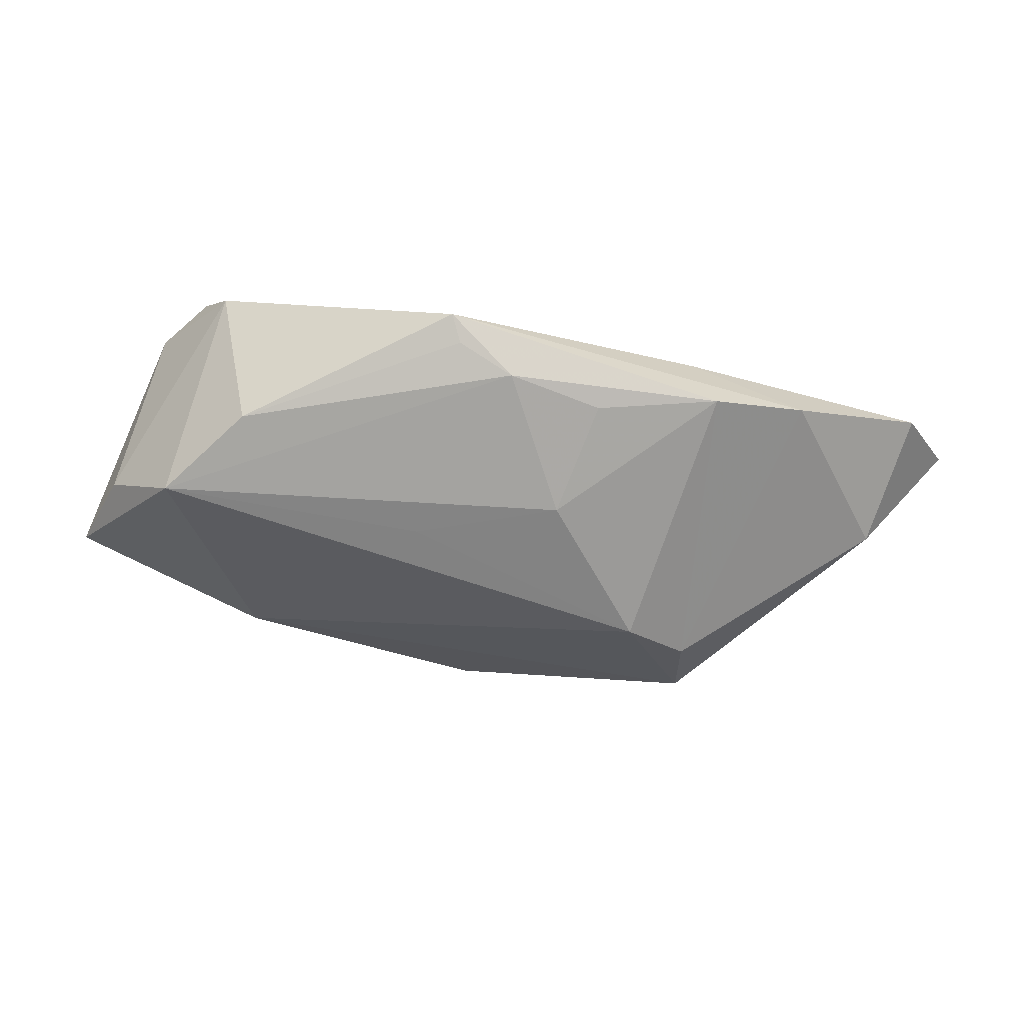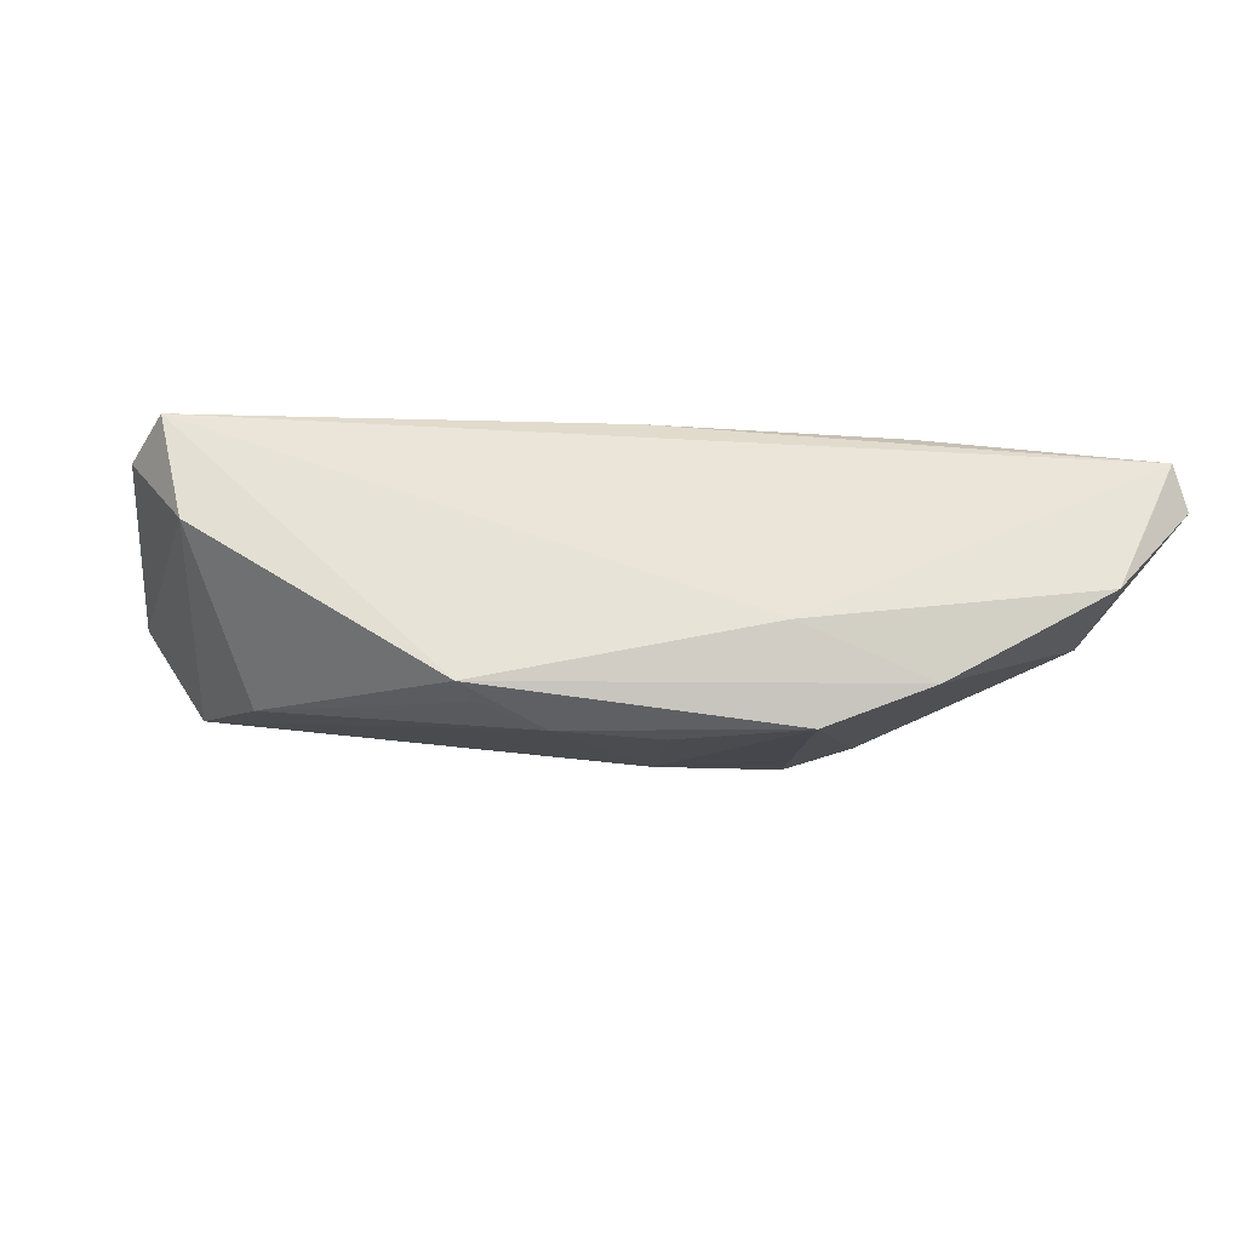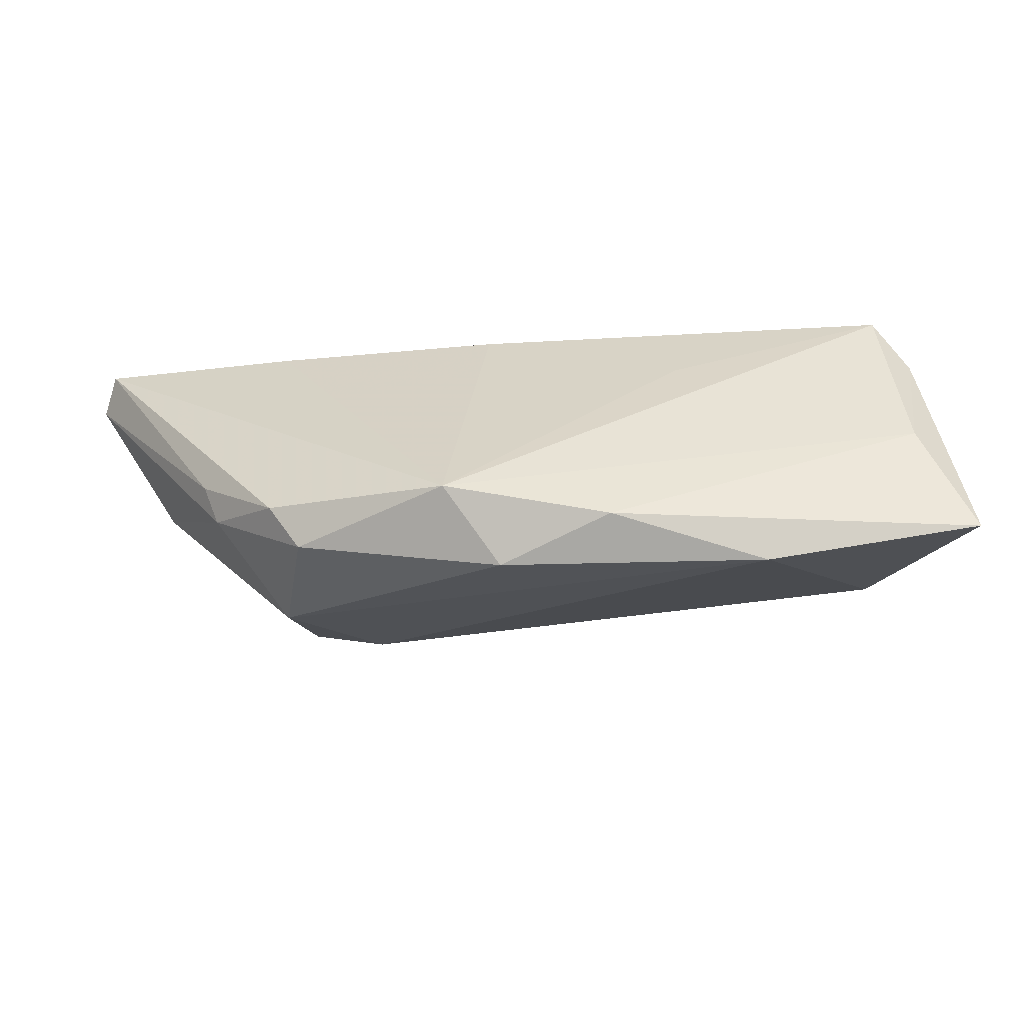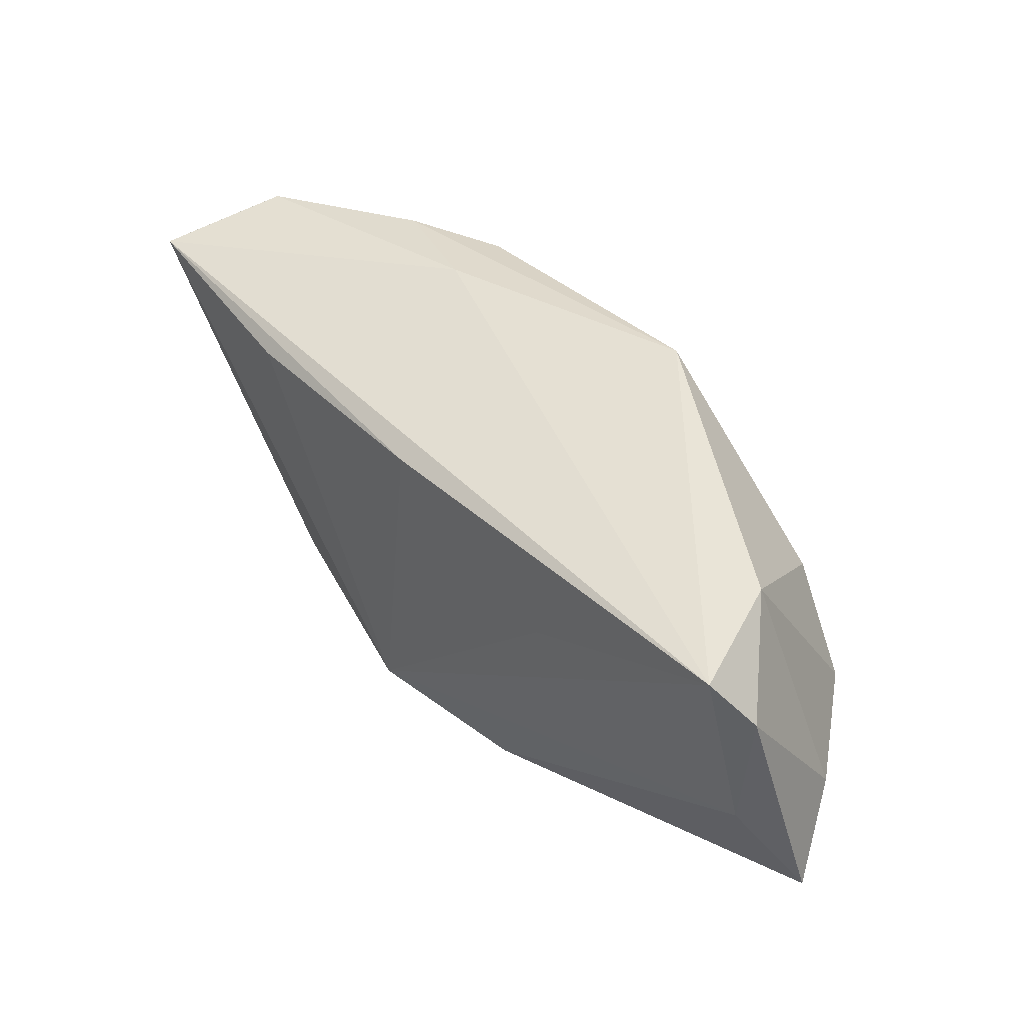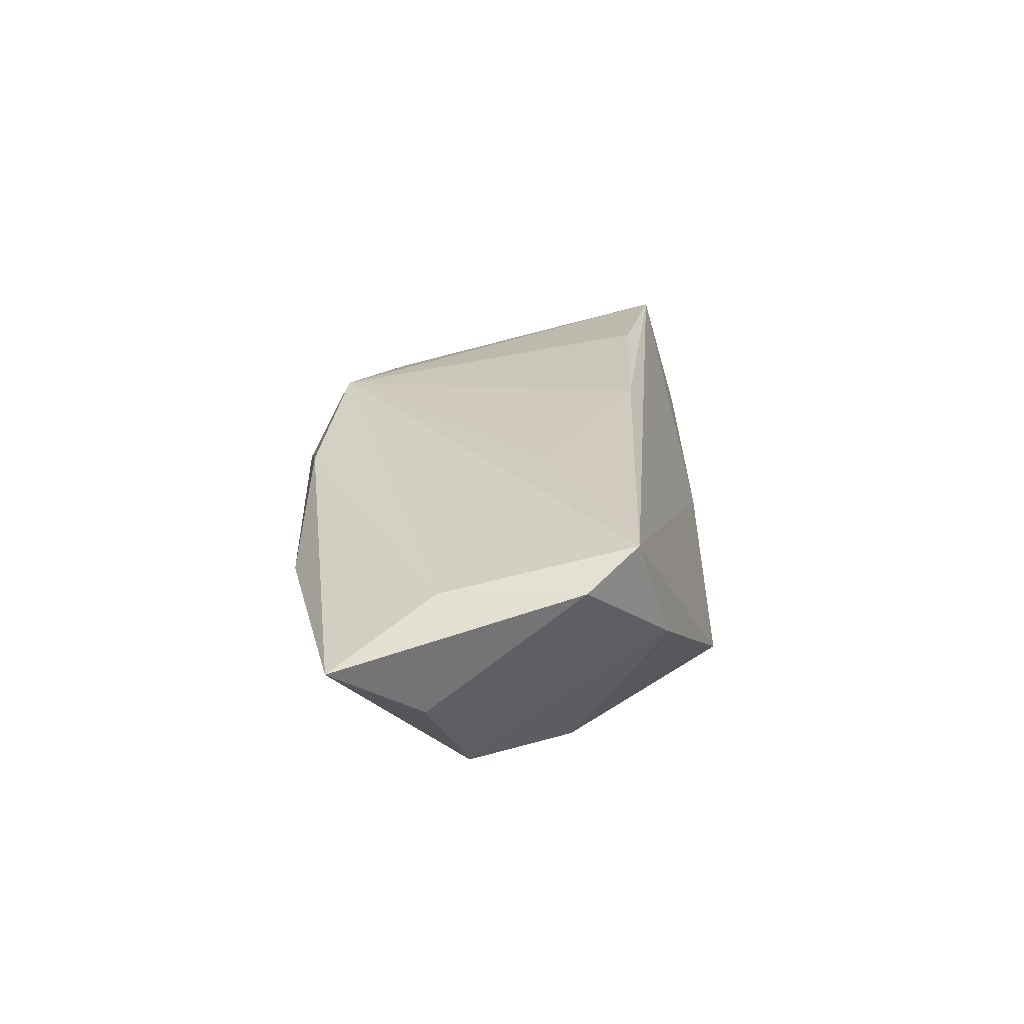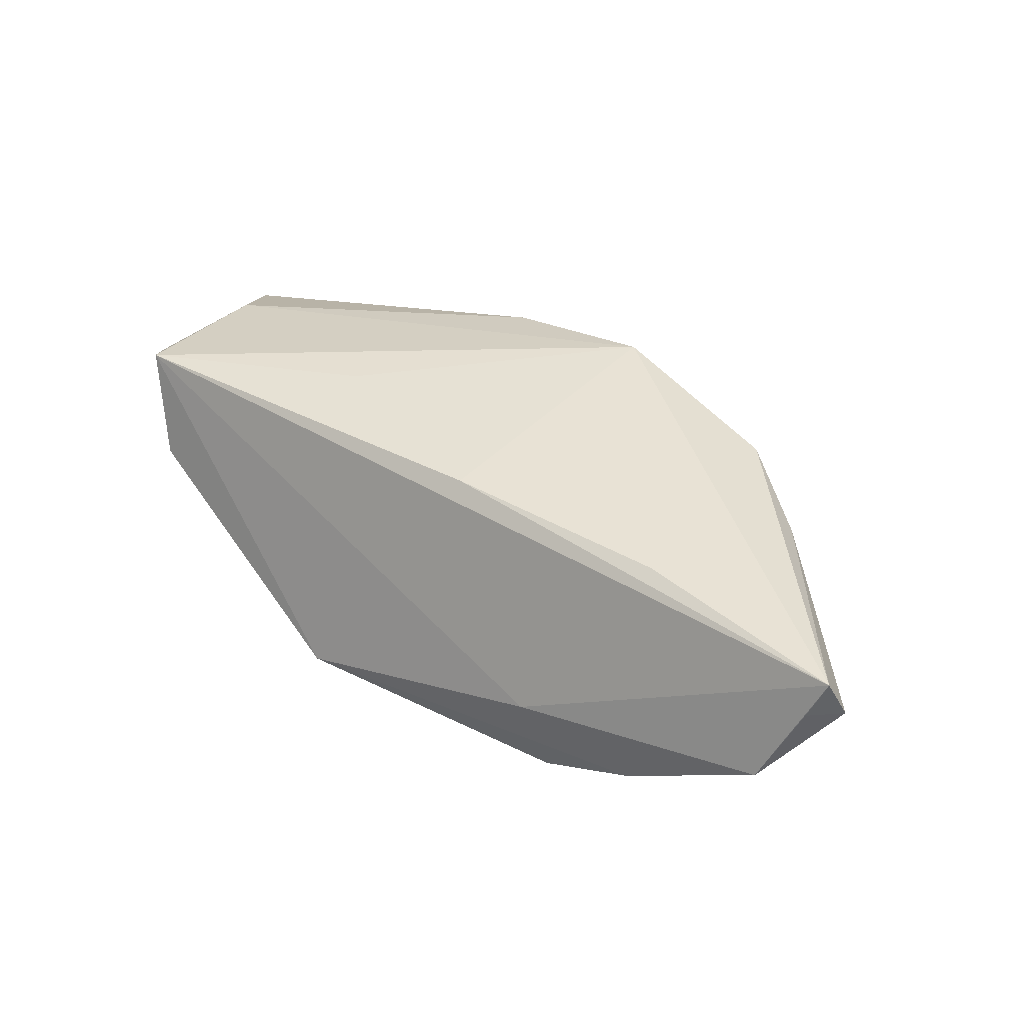
<metadata>
{"format":"obj","ext":"obj","renderer":"f3d","projection":"perspective","resolution":1024,"background":"white","views":[{"elev":-74.4,"azim":164.1,"up":"+Z"},{"elev":76.3,"azim":-177.4,"up":"+Y"},{"elev":-60.7,"azim":4.8,"up":"+Y"},{"elev":37.4,"azim":46.7,"up":"+Y"},{"elev":23.4,"azim":88.6,"up":"+Z"},{"elev":39.1,"azim":-150.3,"up":"+Z"}]}
</metadata>
<code>
v 0.05114 -0.0134 -0.002808
v -0.05715 0.02072 0.01124
v 0.04302 -0.008578 -0.01383
v 0.05424 -0.02411 0.003771
v -0.00407 0.01361 0.01534
v -0.007946 0.01817 -0.01868
v 0.009918 -0.004579 -0.0162
v -0.03397 0.02401 -0.01309
v -0.003128 -0.02975 0.006451
v -0.03131 -0.01782 0.009829
v -0.05912 0.01928 0.006529
v -0.0319 0.01564 0.01425
v -0.006576 0.00391 -0.0189
v -0.02225 0.02301 -0.01791
v 0.05074 0.00442 0.01141
v -0.03954 -0.01096 0.004563
v 0.04842 -0.01206 0.0105
v 0.01996 0.00092 0.01534
v 0.01108 0.02104 -0.01632
v 0.01023 -0.02815 0.01151
v -0.009256 -0.02471 0.01488
v -0.02089 -0.01023 -0.01607
v -0.04115 -0.007151 0.007521
v 0.04681 0.01034 0.01534
v -0.0193 0.02479 -0.007518
v 0.03548 0.003808 -0.01483
v -0.04977 0.008034 -0.005383
v 0.04299 0.01436 0.002828
v 0.00378 0.01918 -0.01849
v -0.05524 0.02202 0.006531
v 0.0283 -0.02948 0.004415
v -0.0309 -0.01925 -0.005274
v -0.05106 0.02479 -0.003067
v 0.01298 0.02405 -0.01495
v -0.02777 -0.02223 0.006562
v -0.02882 -0.01201 -0.01298
f 5 18 24
f 24 18 21
f 21 17 24
f 18 5 21
f 33 27 11
f 34 25 24
f 25 33 2
f 24 25 2
f 2 5 24
f 21 2 10
f 27 33 8
f 8 33 25
f 8 34 14
f 25 34 8
f 14 34 29
f 28 34 24
f 26 34 28
f 14 22 36
f 36 8 14
f 27 8 36
f 32 27 36
f 36 22 32
f 30 33 11
f 11 2 30
f 30 2 33
f 12 21 5
f 5 2 12
f 12 2 21
f 21 9 20
f 4 17 20
f 17 21 20
f 32 22 31
f 31 9 32
f 4 20 31
f 31 20 9
f 35 9 21
f 21 10 35
f 32 9 35
f 11 27 16
f 16 27 32
f 32 35 16
f 16 35 10
f 19 34 26
f 26 29 19
f 19 29 34
f 14 29 6
f 13 6 29
f 13 22 14
f 14 6 13
f 15 28 24
f 1 28 15
f 4 1 15
f 15 17 4
f 24 17 15
f 3 31 22
f 4 31 3
f 3 1 4
f 3 29 26
f 3 13 29
f 26 28 3
f 3 28 1
f 23 2 11
f 11 16 23
f 23 10 2
f 23 16 10
f 22 13 7
f 7 3 22
f 13 3 7

</code>
